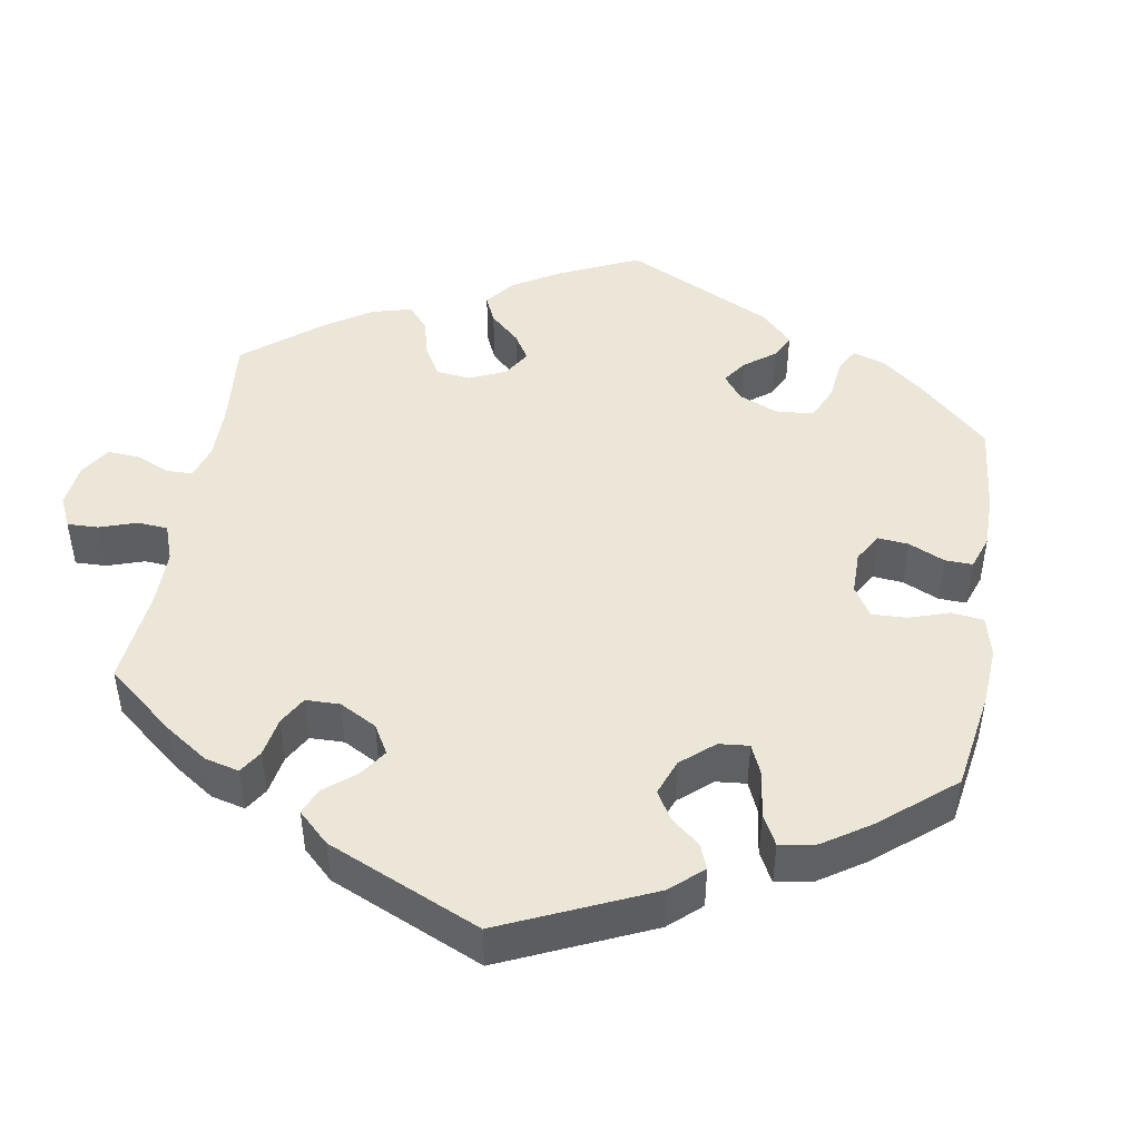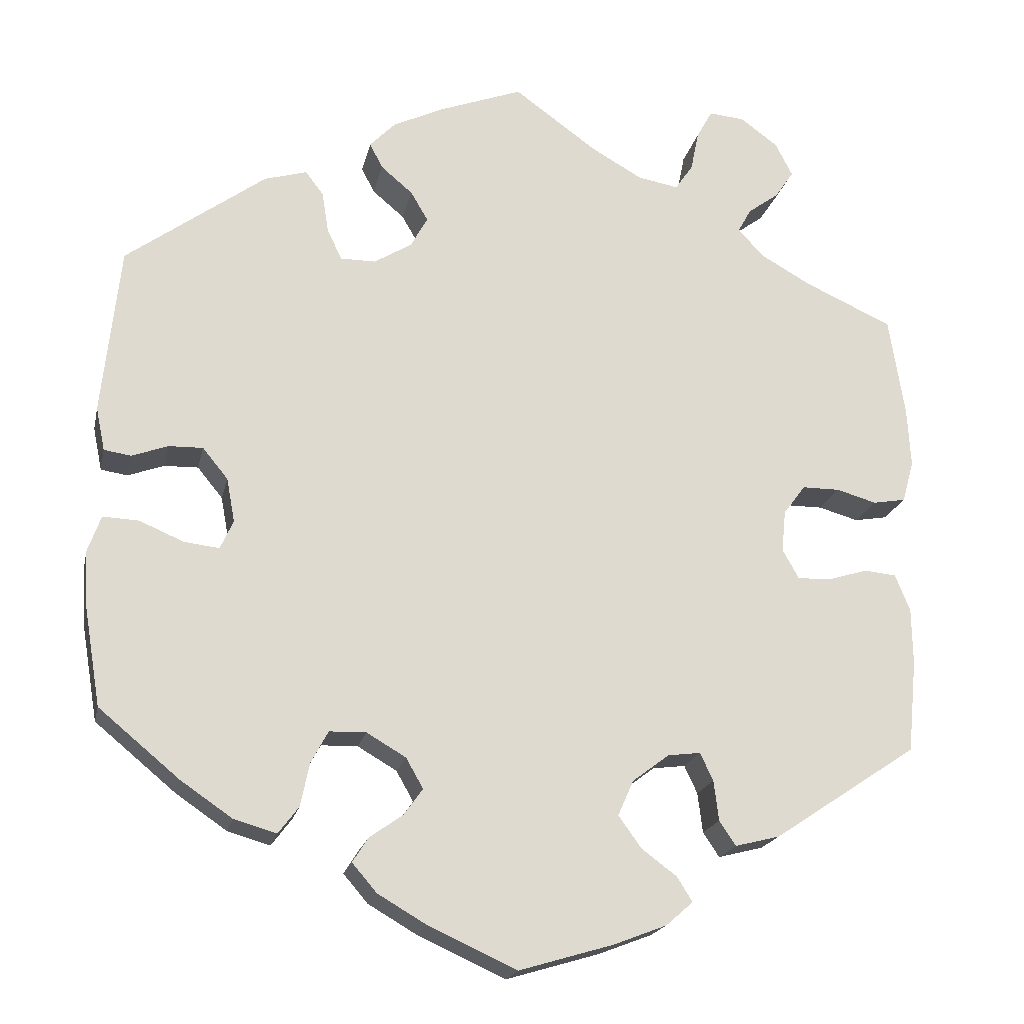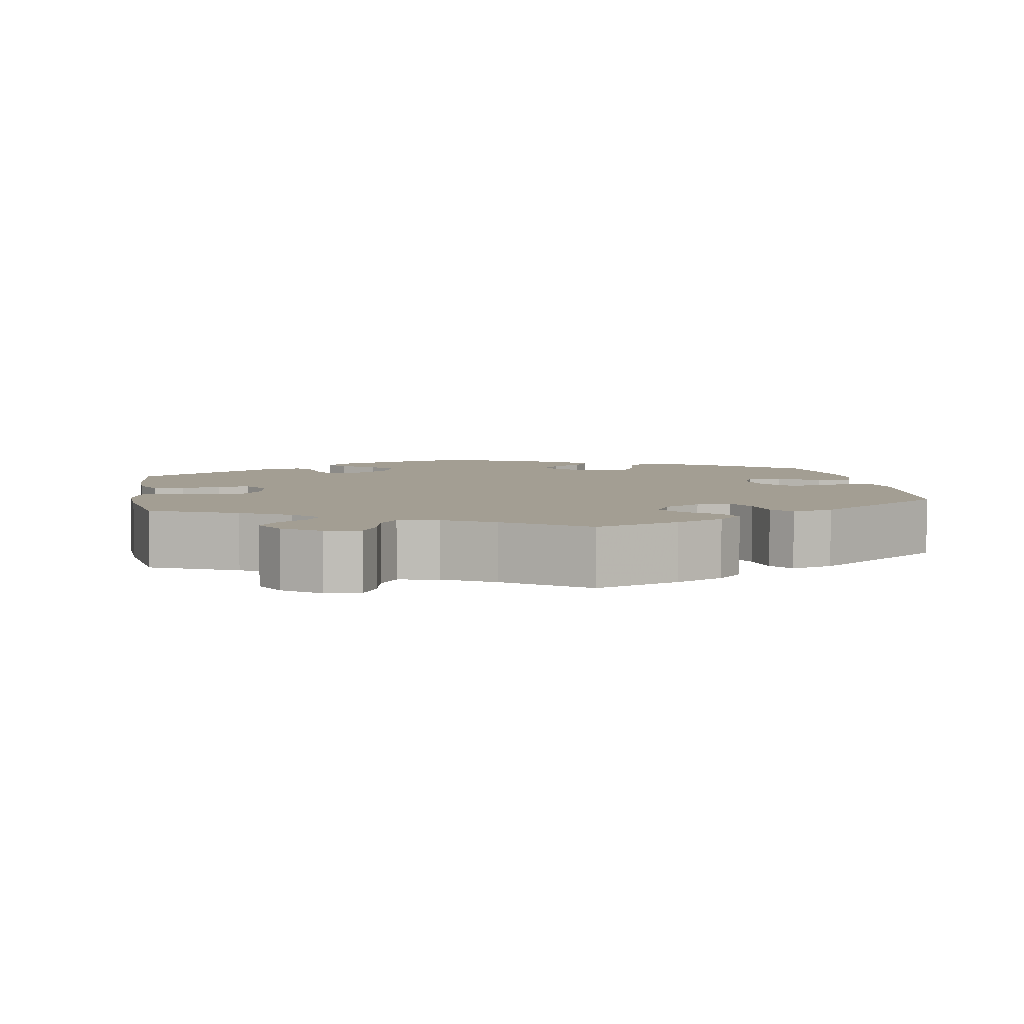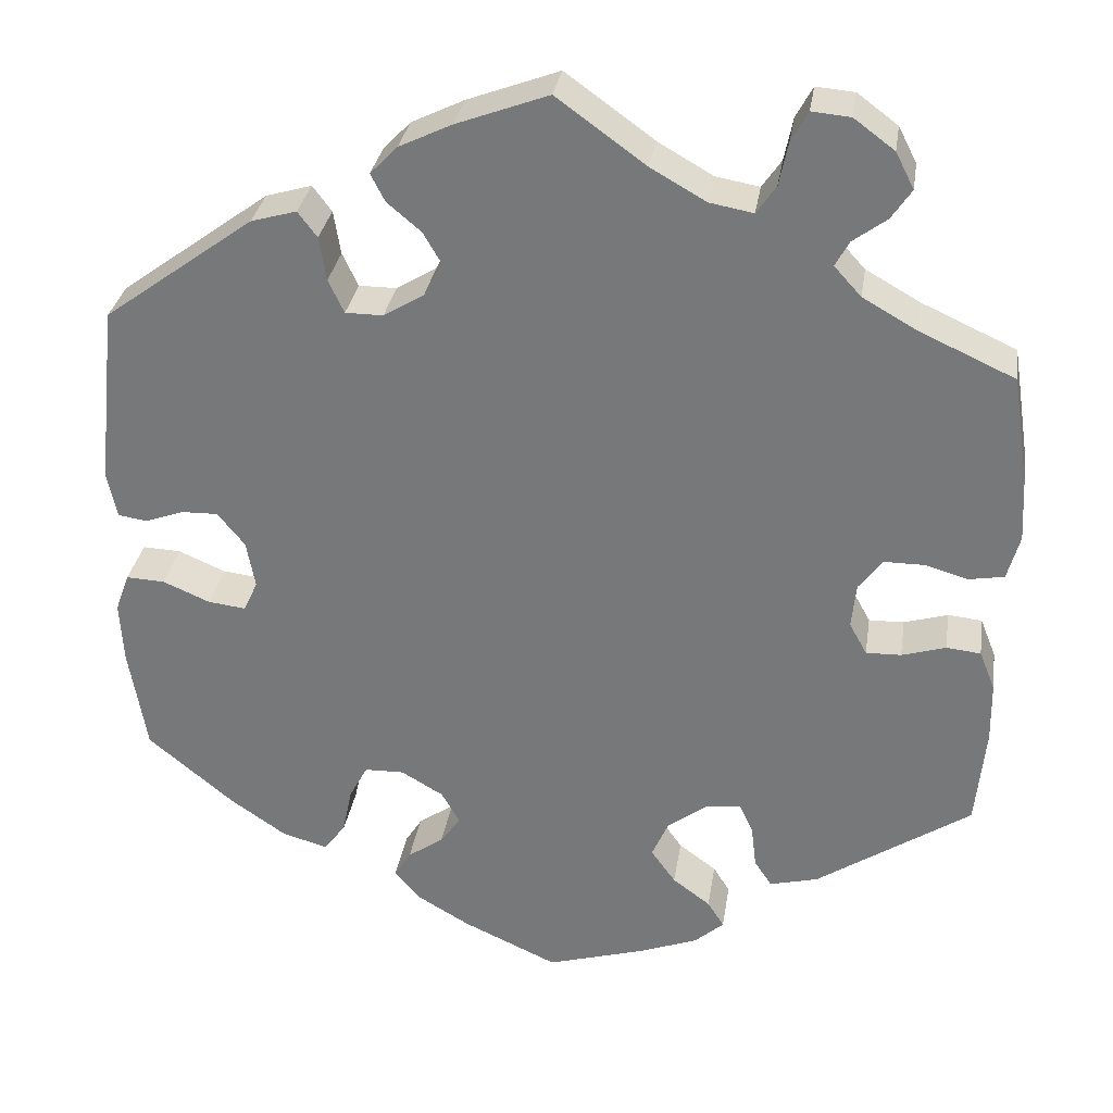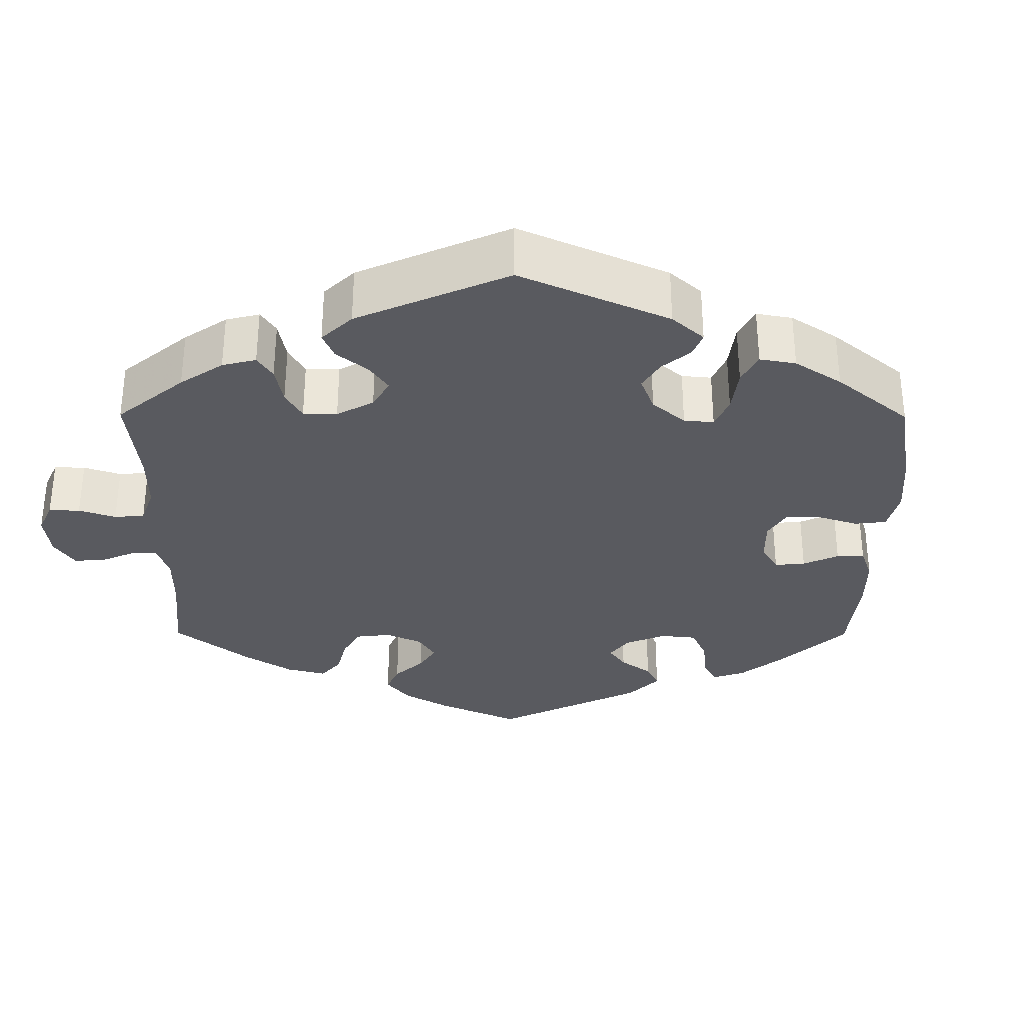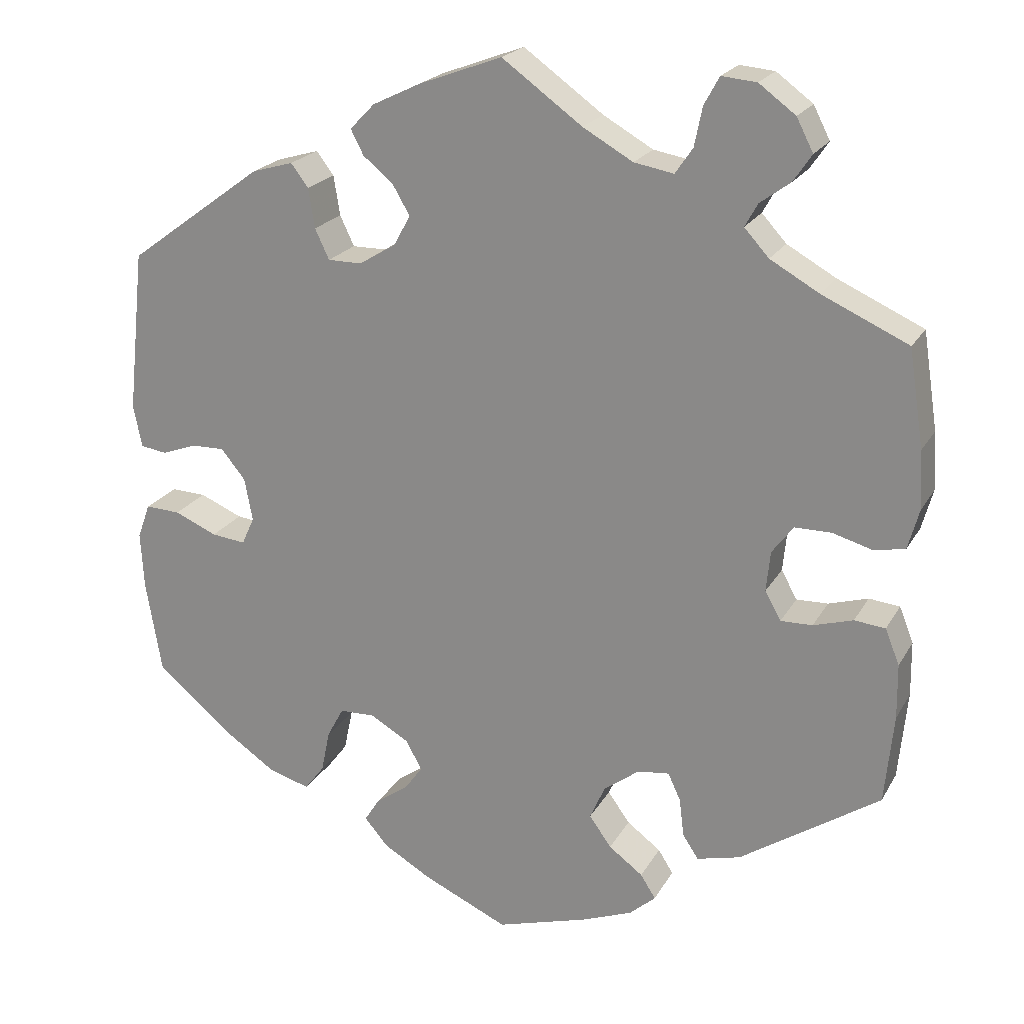
<metadata>
{"format":"obj","ext":"obj","renderer":"f3d","projection":"perspective","resolution":1024,"background":"white","views":[{"elev":46.4,"azim":69.4,"up":"+Y"},{"elev":-19.4,"azim":168.0,"up":"+Z"},{"elev":5.2,"azim":-9.6,"up":"+Y"},{"elev":31.3,"azim":-171.2,"up":"+Z"},{"elev":-31.9,"azim":59.7,"up":"+Y"},{"elev":21.4,"azim":-157.7,"up":"+Z"}]}
</metadata>
<code>
v -0.511 0.07 -0.176
v -0.51 0.07 -0.107
v -0.492 0.07 -0.062
v -0.453 0.07 -0.058
v -0.403 0.07 -0.073
v -0.363 0.07 -0.074
v -0.343 0.07 -0.038
v -0.348 0.07 0.013
v -0.375 0.07 0.049
v -0.421 0.07 0.049
v -0.47 0.07 0.035
v -0.51 0.07 0.042
v -0.524 0.07 0.093
v -0.52 0.07 0.166
v -0.501 0.07 0.288
v -0.393 0.07 0.337
v -0.331 0.07 0.372
v -0.3 0.07 0.406
v -0.316 0.07 0.435
v -0.354 0.07 0.463
v -0.377 0.07 0.497
v -0.356 0.07 0.538
v -0.31 0.07 0.572
v -0.266 0.07 0.576
v -0.247 0.07 0.541
v -0.237 0.07 0.492
v -0.215 0.07 0.46
v -0.165 0.07 0.469
v -0.102 0.07 0.505
v -0.001 0.07 0.578
v 0.104 0.07 0.539
v 0.164 0.07 0.51
v 0.195 0.07 0.478
v 0.179 0.07 0.447
v 0.14 0.07 0.414
v 0.119 0.07 0.378
v 0.14 0.07 0.34
v 0.186 0.07 0.312
v 0.229 0.07 0.312
v 0.247 0.07 0.35
v 0.255 0.07 0.4
v 0.277 0.07 0.429
v 0.329 0.07 0.414
v 0.5 0.07 0.289
v 0.522 0.07 0.083
v 0.511 0.07 0.03
v 0.478 0.07 0.025
v 0.434 0.07 0.041
v 0.392 0.07 0.042
v 0.361 0.07 0.004
v 0.351 0.07 -0.05
v 0.367 0.07 -0.085
v 0.41 0.07 -0.08
v 0.464 0.07 -0.057
v 0.508 0.07 -0.055
v 0.524 0.07 -0.099
v 0.52 0.07 -0.17
v 0.5 0.07 -0.289
v 0.401 0.07 -0.371
v 0.338 0.07 -0.414
v 0.286 0.07 -0.429
v 0.261 0.07 -0.396
v 0.25 0.07 -0.343
v 0.229 0.07 -0.304
v 0.184 0.07 -0.303
v 0.136 0.07 -0.331
v 0.115 0.07 -0.368
v 0.138 0.07 -0.4
v 0.179 0.07 -0.429
v 0.198 0.07 -0.459
v 0.168 0.07 -0.494
v 0.108 0.07 -0.529
v 0 0.07 -0.578
v -0.115 0.07 -0.544
v -0.18 0.07 -0.519
v -0.213 0.07 -0.49
v -0.194 0.07 -0.46
v -0.151 0.07 -0.428
v -0.123 0.07 -0.389
v -0.142 0.07 -0.346
v -0.187 0.07 -0.312
v -0.227 0.07 -0.307
v -0.243 0.07 -0.341
v -0.249 0.07 -0.39
v -0.269 0.07 -0.42
v -0.324 0.07 -0.406
v -0.5 0.07 -0.289
v -0.511 0 -0.176
v -0.51 0 -0.107
v -0.492 0 -0.062
v -0.453 0 -0.058
v -0.403 0 -0.073
v -0.363 0 -0.074
v -0.343 0 -0.038
v -0.348 0 0.013
v -0.375 0 0.049
v -0.421 0 0.049
v -0.47 0 0.035
v -0.51 0 0.042
v -0.524 0 0.093
v -0.52 0 0.166
v -0.501 0 0.288
v -0.393 0 0.337
v -0.331 0 0.372
v -0.3 0 0.406
v -0.316 0 0.435
v -0.354 0 0.463
v -0.377 0 0.497
v -0.356 0 0.538
v -0.31 0 0.572
v -0.266 0 0.576
v -0.247 0 0.541
v -0.237 0 0.492
v -0.215 0 0.46
v -0.165 0 0.469
v -0.102 0 0.505
v -0.001 0 0.578
v 0.104 0 0.539
v 0.164 0 0.51
v 0.195 0 0.478
v 0.179 0 0.447
v 0.14 0 0.414
v 0.119 0 0.378
v 0.14 0 0.34
v 0.186 0 0.312
v 0.229 0 0.312
v 0.247 0 0.35
v 0.255 0 0.4
v 0.277 0 0.429
v 0.329 0 0.414
v 0.5 0 0.289
v 0.522 0 0.083
v 0.511 0 0.03
v 0.478 0 0.025
v 0.434 0 0.041
v 0.392 0 0.042
v 0.361 0 0.004
v 0.351 0 -0.05
v 0.367 0 -0.085
v 0.41 0 -0.08
v 0.464 0 -0.057
v 0.508 0 -0.055
v 0.524 0 -0.099
v 0.52 0 -0.17
v 0.5 0 -0.289
v 0.401 0 -0.371
v 0.338 0 -0.414
v 0.286 0 -0.429
v 0.261 0 -0.396
v 0.25 0 -0.343
v 0.229 0 -0.304
v 0.184 0 -0.303
v 0.136 0 -0.331
v 0.115 0 -0.368
v 0.138 0 -0.4
v 0.179 0 -0.429
v 0.198 0 -0.459
v 0.168 0 -0.494
v 0.108 0 -0.529
v 0 0 -0.578
v -0.115 0 -0.544
v -0.18 0 -0.519
v -0.213 0 -0.49
v -0.194 0 -0.46
v -0.151 0 -0.428
v -0.123 0 -0.389
v -0.142 0 -0.346
v -0.187 0 -0.312
v -0.227 0 -0.307
v -0.243 0 -0.341
v -0.249 0 -0.39
v -0.269 0 -0.42
v -0.324 0 -0.406
v -0.5 0 -0.289
f 83 84 85 86
f 82 83 86 87
f 75 76 77 78
f 75 78 79
f 74 75 79
f 73 74 79
f 72 73 79 80
f 68 69 70 71
f 67 68 71 72
f 60 61 62 63
f 60 63 64
f 59 60 64
f 58 59 64
f 57 58 64 65
f 53 54 55 56
f 52 53 56 57
f 45 46 47 48
f 45 48 49
f 44 45 49
f 43 44 49 50
f 40 41 42 43
f 39 40 43 50
f 32 33 34 35
f 32 35 36
f 29 30 31 32
f 28 29 32 36
f 27 28 36 37
f 23 24 25 26
f 23 26 27
f 22 23 27
f 19 20 21 22
f 18 19 22 27
f 17 18 27 37
f 13 14 15 16
f 10 11 12 13
f 9 10 13 16
f 8 9 16 17
f 2 3 4 5
f 2 5 6
f 82 87 1 2
f 81 82 2 6
f 67 72 80 81
f 66 67 81 6
f 65 66 6 7
f 52 57 65 7
f 51 52 7 8
f 38 39 50 51
f 37 38 51
f 8 17 37 51
f 173 172 171 170
f 174 173 170 169
f 165 164 163 162
f 166 165 162
f 166 162 161
f 166 161 160
f 167 166 160 159
f 158 157 156 155
f 159 158 155 154
f 150 149 148 147
f 151 150 147
f 151 147 146
f 151 146 145
f 152 151 145 144
f 143 142 141 140
f 144 143 140 139
f 135 134 133 132
f 136 135 132
f 136 132 131
f 137 136 131 130
f 130 129 128 127
f 137 130 127 126
f 122 121 120 119
f 123 122 119
f 119 118 117 116
f 123 119 116 115
f 124 123 115 114
f 113 112 111 110
f 114 113 110
f 114 110 109
f 109 108 107 106
f 114 109 106 105
f 124 114 105 104
f 103 102 101 100
f 100 99 98 97
f 103 100 97 96
f 104 103 96 95
f 92 91 90 89
f 93 92 89
f 89 88 174 169
f 93 89 169 168
f 168 167 159 154
f 93 168 154 153
f 94 93 153 152
f 94 152 144 139
f 95 94 139 138
f 138 137 126 125
f 138 125 124
f 138 124 104 95
f 1 88 89 2
f 2 89 90 3
f 3 90 91 4
f 4 91 92 5
f 5 92 93 6
f 6 93 94 7
f 7 94 95 8
f 8 95 96 9
f 9 96 97 10
f 10 97 98 11
f 11 98 99 12
f 12 99 100 13
f 13 100 101 14
f 14 101 102 15
f 15 102 103 16
f 16 103 104 17
f 17 104 105 18
f 18 105 106 19
f 19 106 107 20
f 20 107 108 21
f 21 108 109 22
f 22 109 110 23
f 23 110 111 24
f 24 111 112 25
f 25 112 113 26
f 26 113 114 27
f 27 114 115 28
f 28 115 116 29
f 29 116 117 30
f 30 117 118 31
f 31 118 119 32
f 32 119 120 33
f 33 120 121 34
f 34 121 122 35
f 35 122 123 36
f 36 123 124 37
f 37 124 125 38
f 38 125 126 39
f 39 126 127 40
f 40 127 128 41
f 41 128 129 42
f 42 129 130 43
f 43 130 131 44
f 44 131 132 45
f 45 132 133 46
f 46 133 134 47
f 47 134 135 48
f 48 135 136 49
f 49 136 137 50
f 50 137 138 51
f 51 138 139 52
f 52 139 140 53
f 53 140 141 54
f 54 141 142 55
f 55 142 143 56
f 56 143 144 57
f 57 144 145 58
f 58 145 146 59
f 59 146 147 60
f 60 147 148 61
f 61 148 149 62
f 62 149 150 63
f 63 150 151 64
f 64 151 152 65
f 65 152 153 66
f 66 153 154 67
f 67 154 155 68
f 68 155 156 69
f 69 156 157 70
f 70 157 158 71
f 71 158 159 72
f 72 159 160 73
f 73 160 161 74
f 74 161 162 75
f 75 162 163 76
f 76 163 164 77
f 77 164 165 78
f 78 165 166 79
f 79 166 167 80
f 80 167 168 81
f 81 168 169 82
f 82 169 170 83
f 83 170 171 84
f 84 171 172 85
f 85 172 173 86
f 86 173 174 87
f 87 174 88 1

</code>
